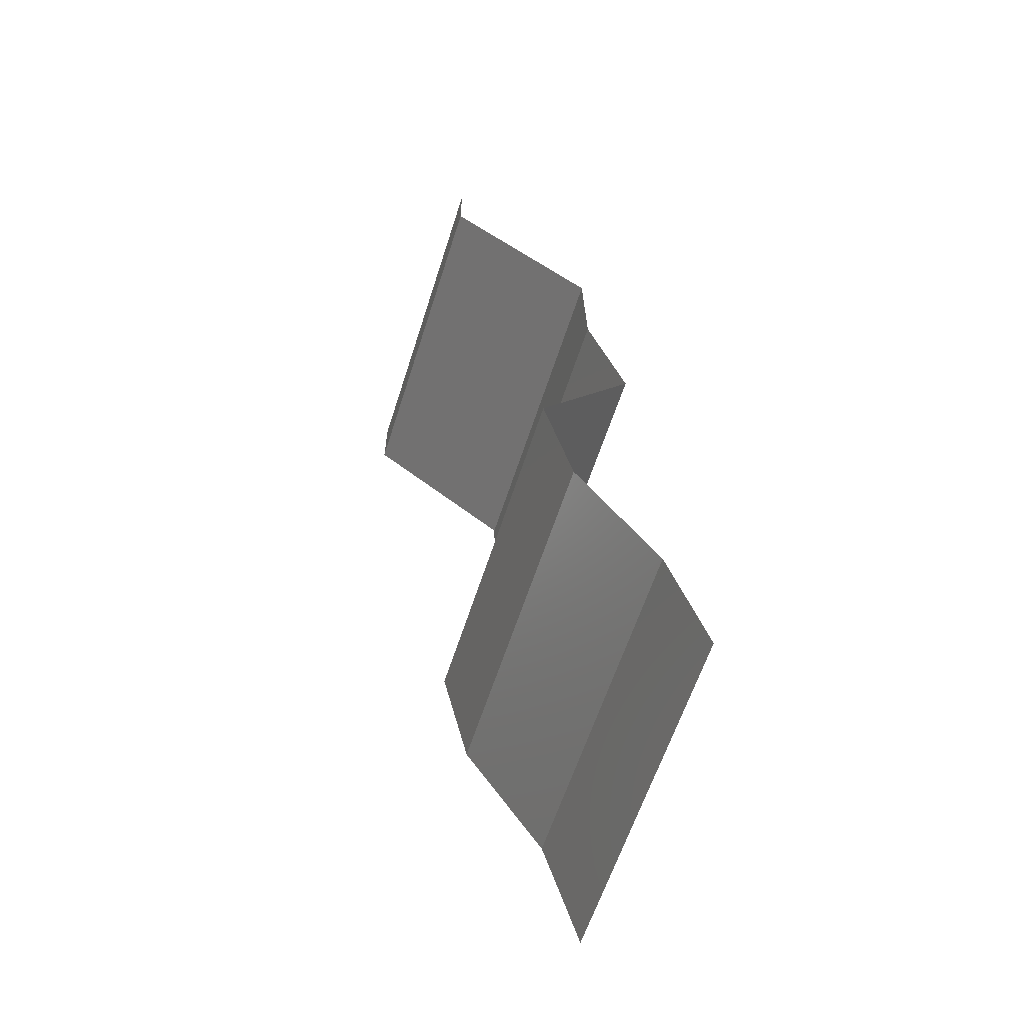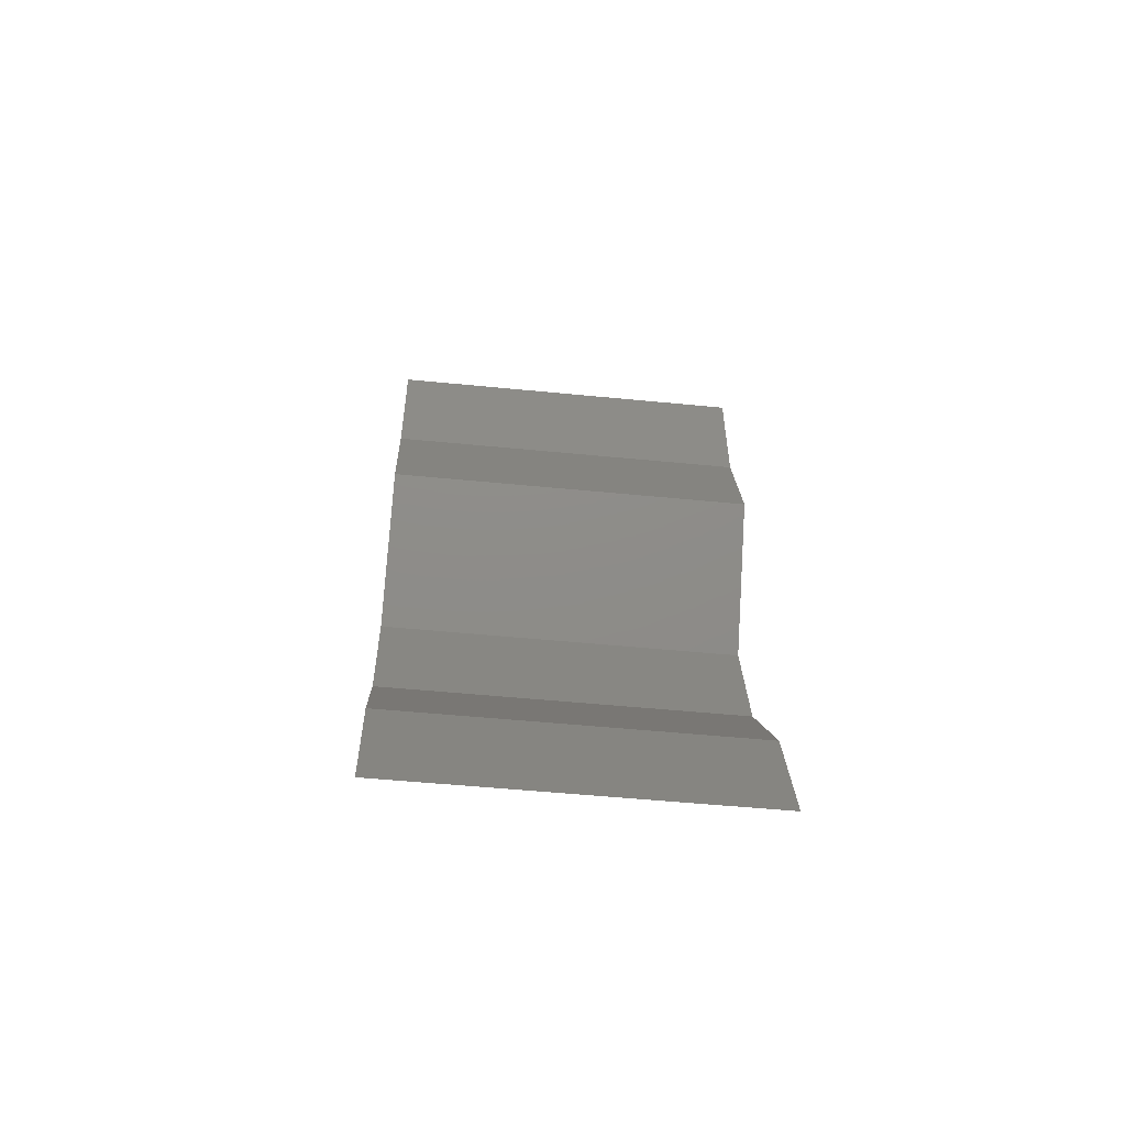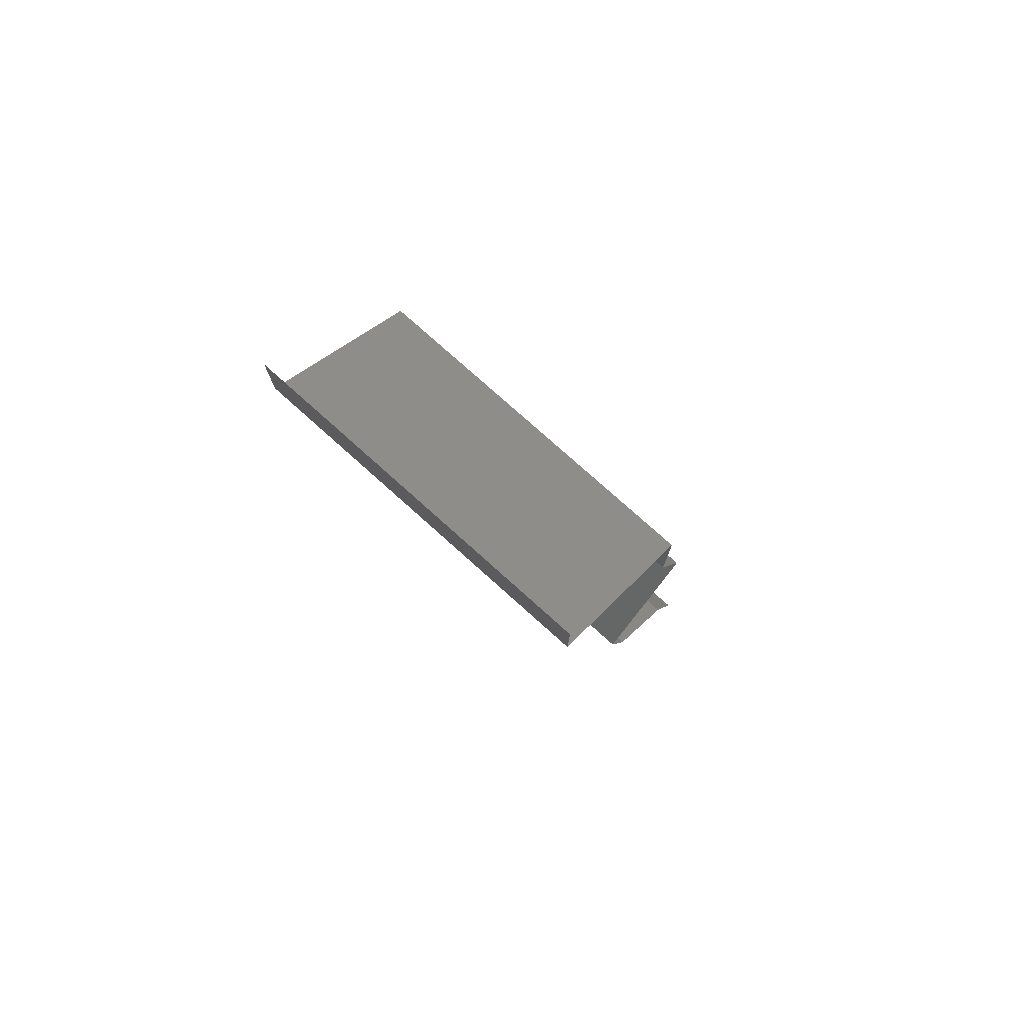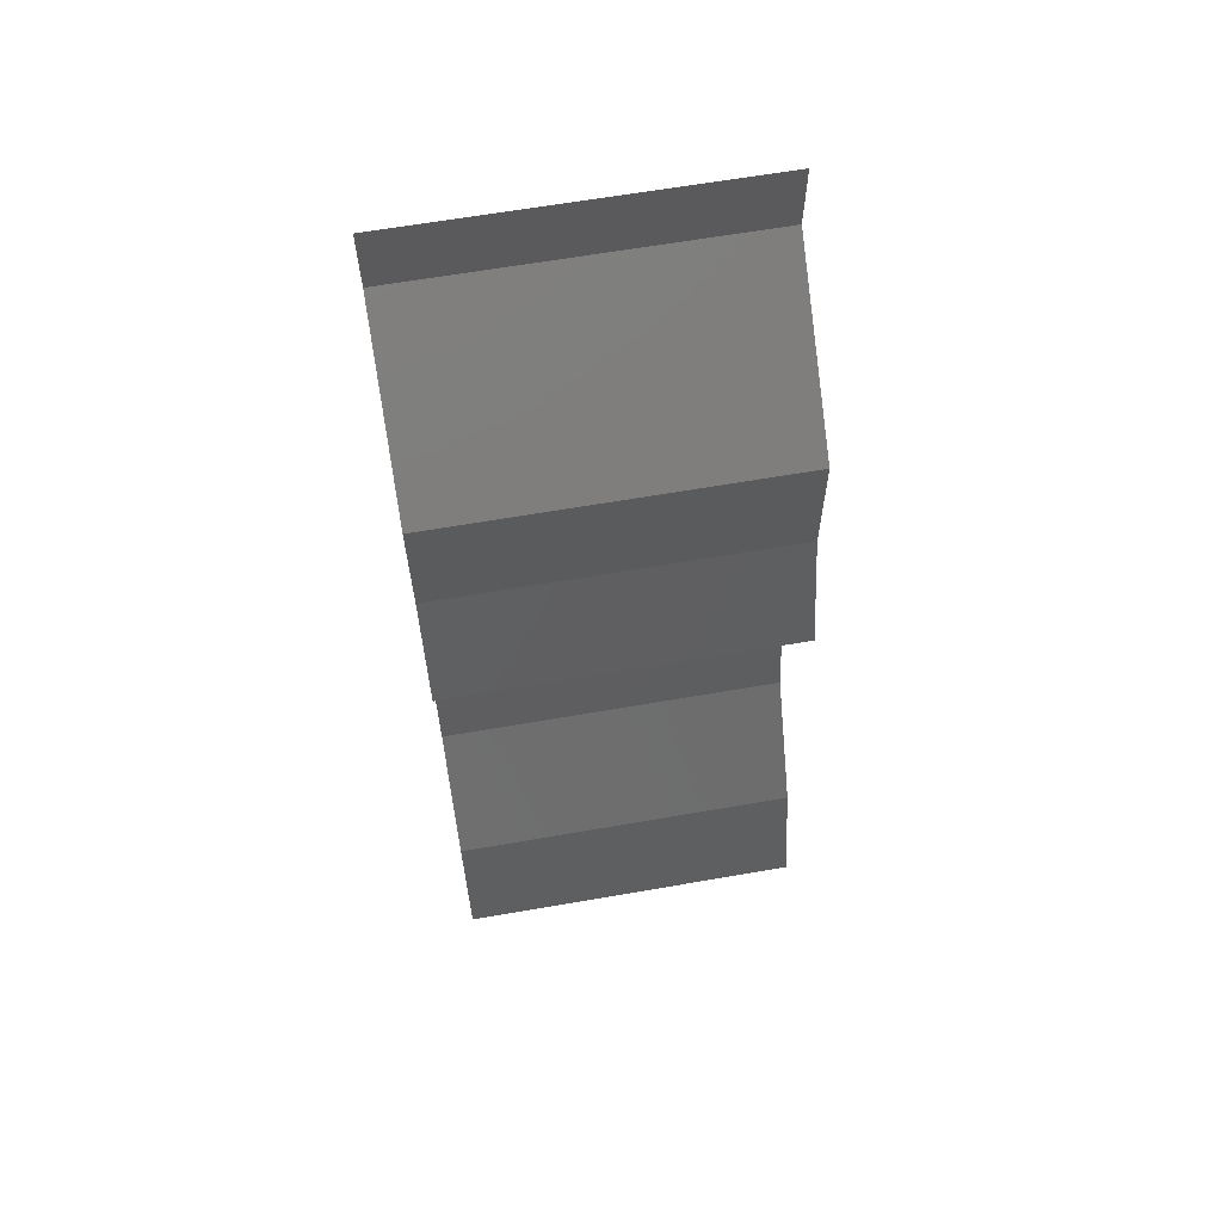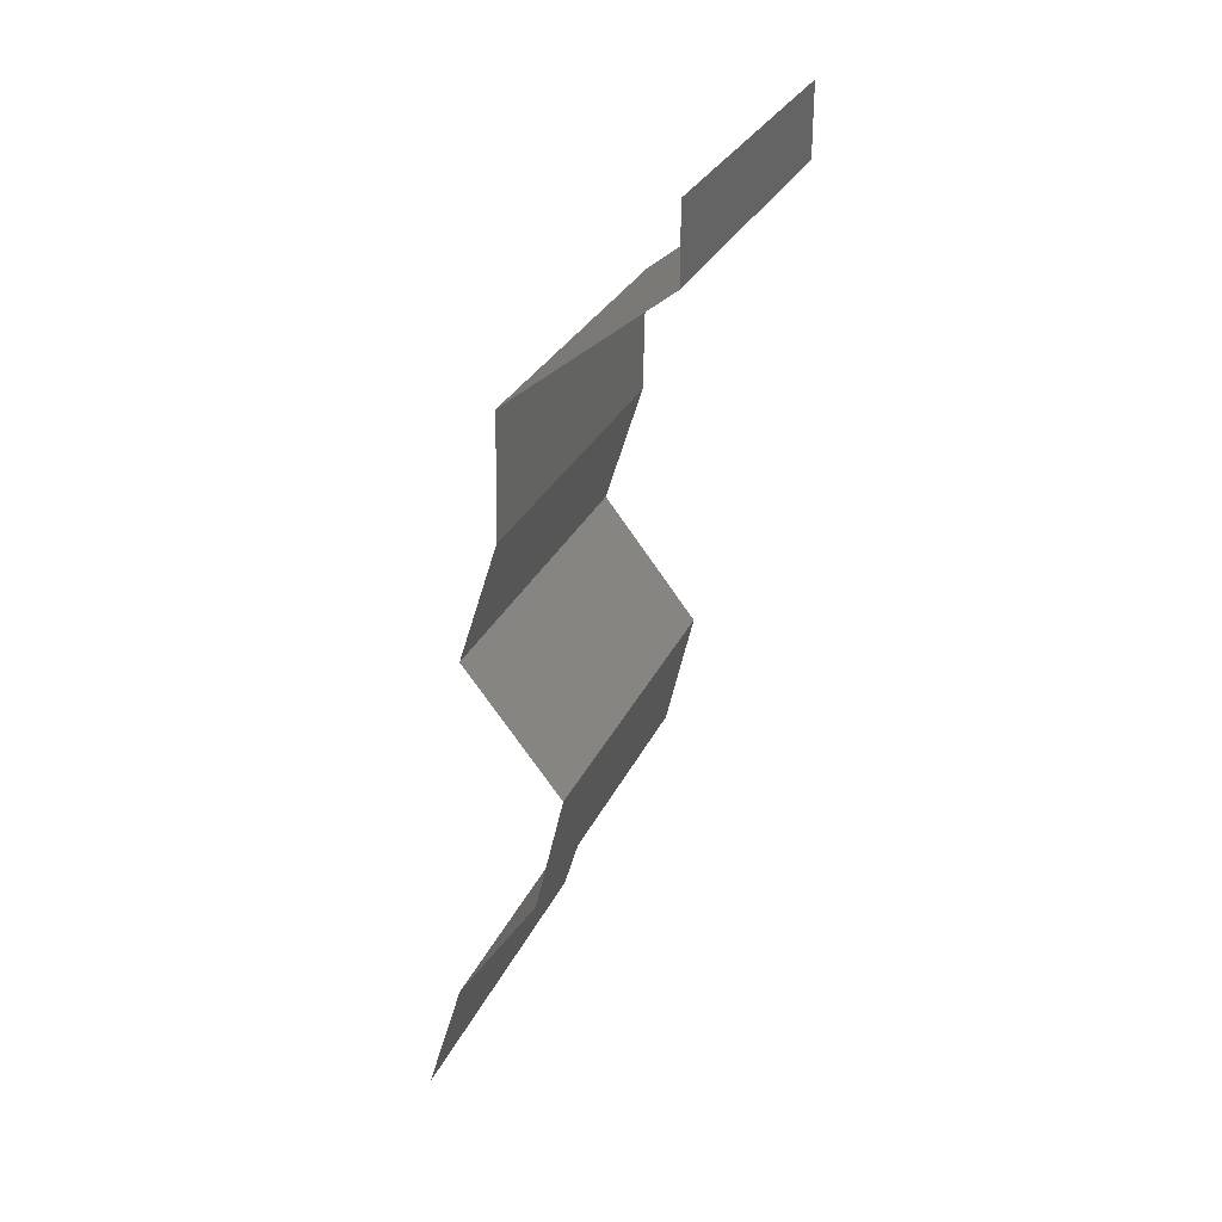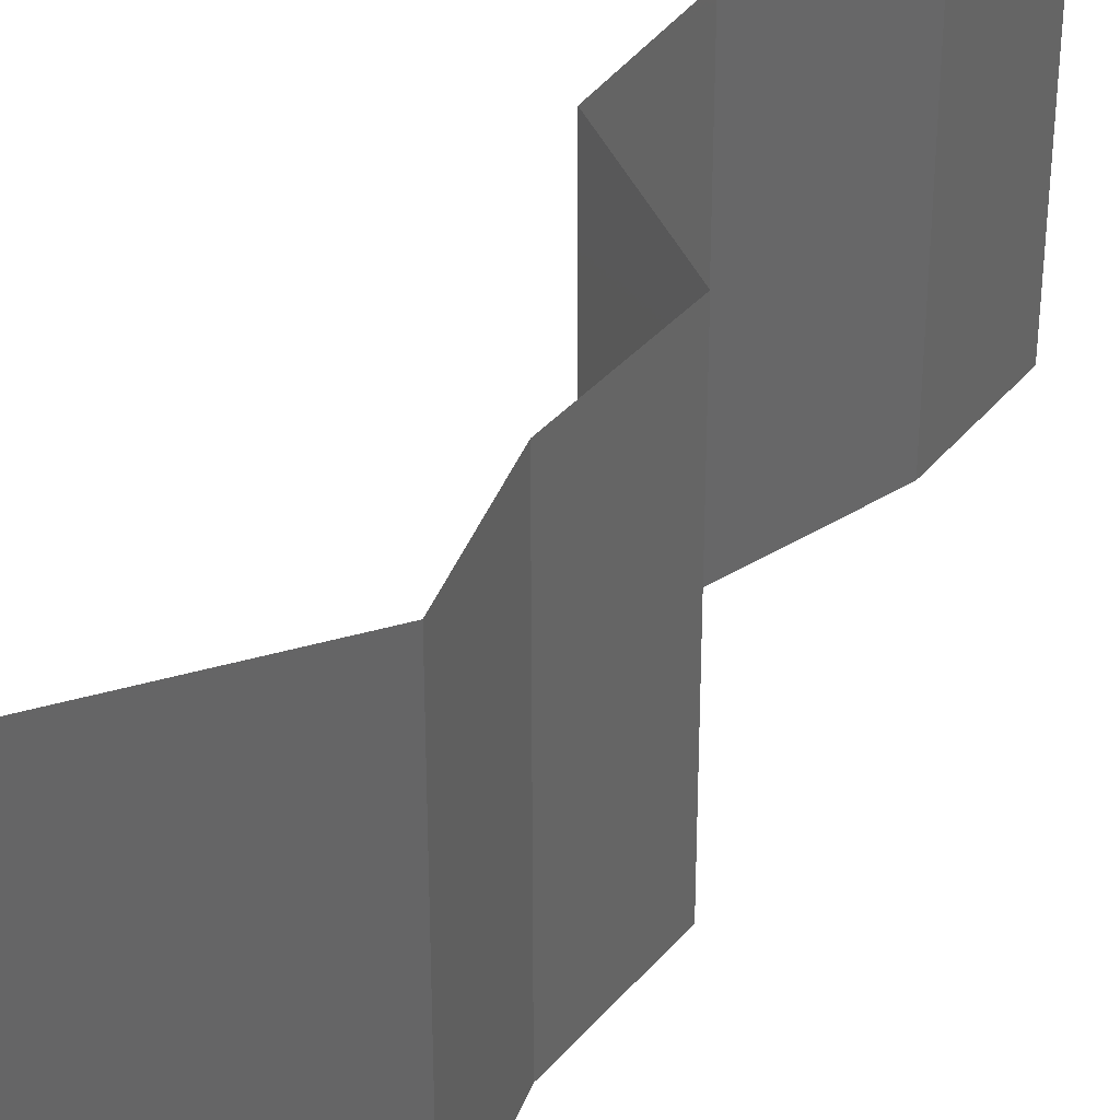
<metadata>
{"format":"stl","ext":"stl","renderer":"f3d","projection":"perspective","resolution":1024,"background":"white","views":[{"elev":-61.1,"azim":162.3,"up":"+Y"},{"elev":-53.1,"azim":-96.0,"up":"+Y"},{"elev":77.3,"azim":131.9,"up":"+Y"},{"elev":64.3,"azim":-99.9,"up":"+Y"},{"elev":29.1,"azim":21.1,"up":"+Y"},{"elev":37.2,"azim":-162.4,"up":"+Z"}]}
</metadata>
<code>
# stl→obj: 43 verts, 64 faces
v 0.04 0.05592 0.01
v 0.04 0.05796 0.005
v 0.04 0.06 0.01
v 0.04 0.05796 0.015
v 0.04 0.05592 0.02
v 0.04 0.06 0.02
v 0.04 0.06 0
v 0.04 0.05592 0
v 0.03557 0.05242 0.005729
v 0.03114 0.04893 0
v 0.03114 0.04893 0.02
v 0.03557 0.05242 0.01432
v 0.03114 0.04893 0.01
v 0.03107 0.04543 0.015
v 0.03099 0.04194 0.01
v 0.03107 0.04543 0.005
v 0.03099 0.04194 0
v 0.03099 0.04194 0.02
v 0.02989 0.03844 0.005
v 0.02879 0.03495 0
v 0.02879 0.03495 0.02
v 0.02989 0.03844 0.015
v 0.02879 0.03495 0.01
v 0.03425 0.02796 0
v 0.03152 0.03145 0.005
v 0.03425 0.02796 0.01
v 0.03152 0.03145 0.015
v 0.03425 0.02796 0.02
v 0.03262 0.02097 0.01
v 0.03344 0.02446 0.005
v 0.03344 0.02446 0.015
v 0.03262 0.02097 0
v 0.03262 0.02097 0.02
v 0.03032 0.01747 0.015
v 0.02801 0.01398 0
v 0.03032 0.01747 0.005
v 0.02801 0.01398 0.01
v 0.02801 0.01398 0.02
v 0.02594 0.00699 0.01
v 0.02697 0.01048 0.005
v 0.02697 0.01048 0.015
v 0.02594 0.00699 0.02
v 0.02594 0.00699 0
f 1 2 3
f 3 4 1
f 5 4 6
f 7 2 8
f 3 2 7
f 6 4 3
f 8 2 1
f 1 4 5
f 8 9 10
f 11 12 5
f 10 9 13
f 5 12 1
f 9 12 13
f 1 12 9
f 13 12 11
f 1 9 8
f 13 14 15
f 15 16 13
f 10 16 17
f 18 14 11
f 13 16 10
f 11 14 13
f 17 16 15
f 15 14 18
f 17 19 20
f 21 22 18
f 15 22 23
f 23 19 15
f 15 19 17
f 18 22 15
f 20 19 23
f 23 22 21
f 24 25 26
f 21 27 23
f 23 25 20
f 26 27 28
f 26 25 23
f 28 27 21
f 23 27 26
f 20 25 24
f 29 30 26
f 26 31 29
f 24 30 32
f 33 31 28
f 26 30 24
f 28 31 26
f 32 30 29
f 29 31 33
f 33 34 29
f 35 36 37
f 29 36 32
f 37 34 38
f 29 34 37
f 37 36 29
f 32 36 35
f 38 34 33
f 39 40 37
f 37 41 39
f 42 41 38
f 35 40 43
f 37 40 35
f 38 41 37
f 43 40 39
f 39 41 42

</code>
